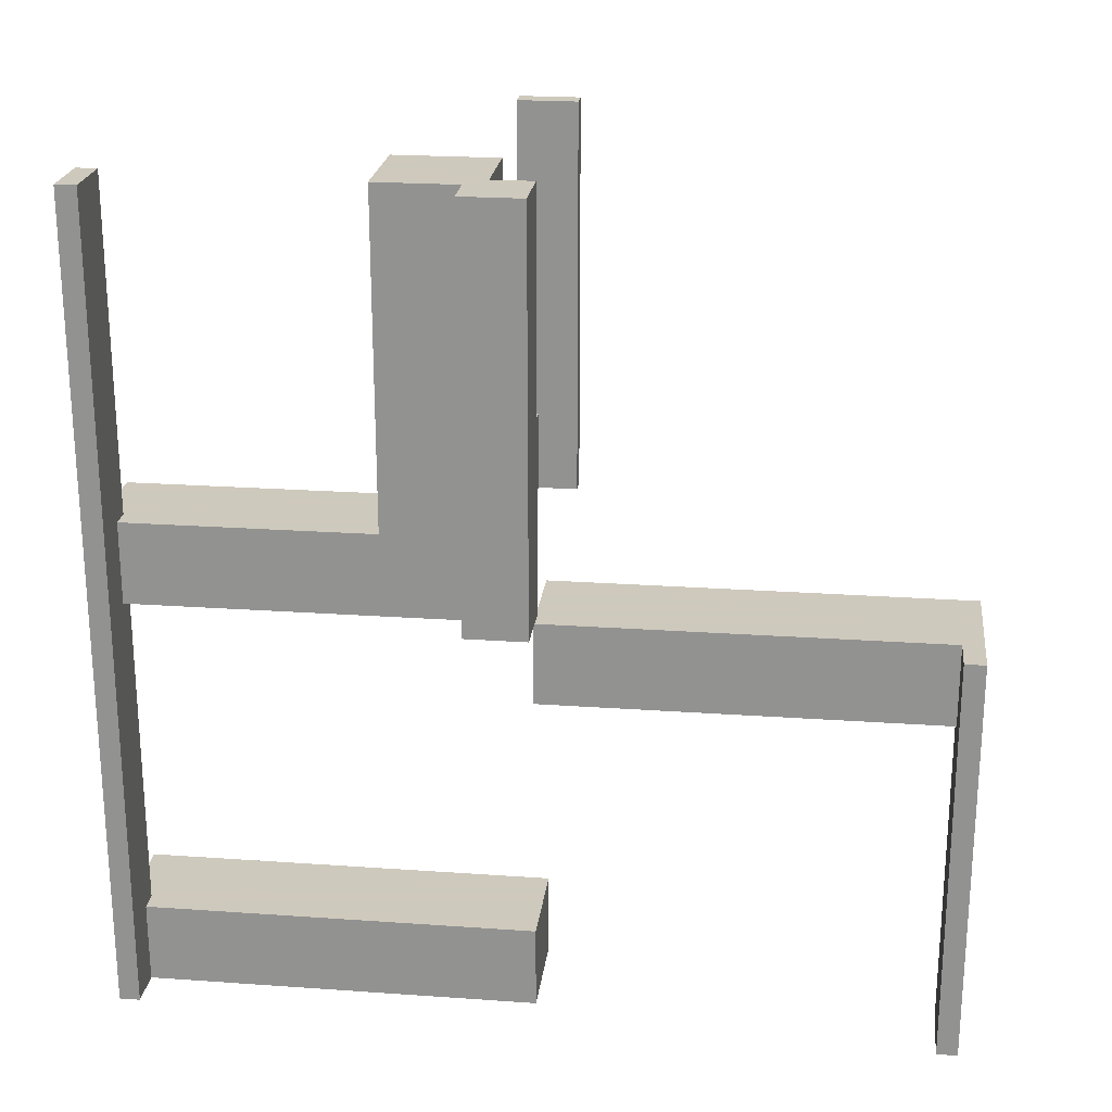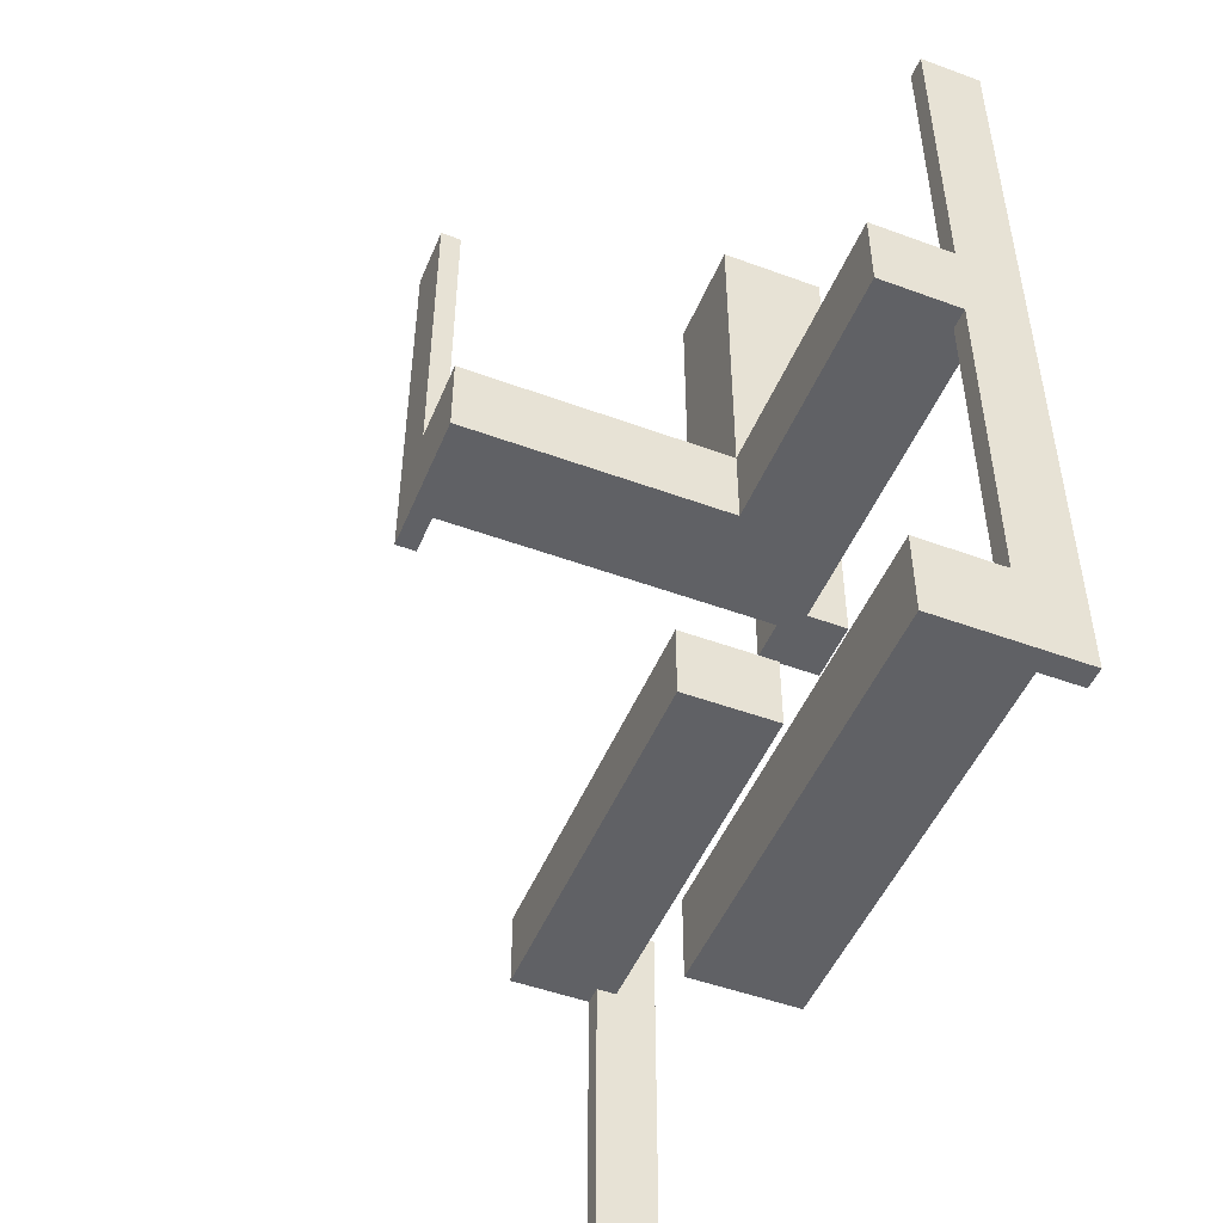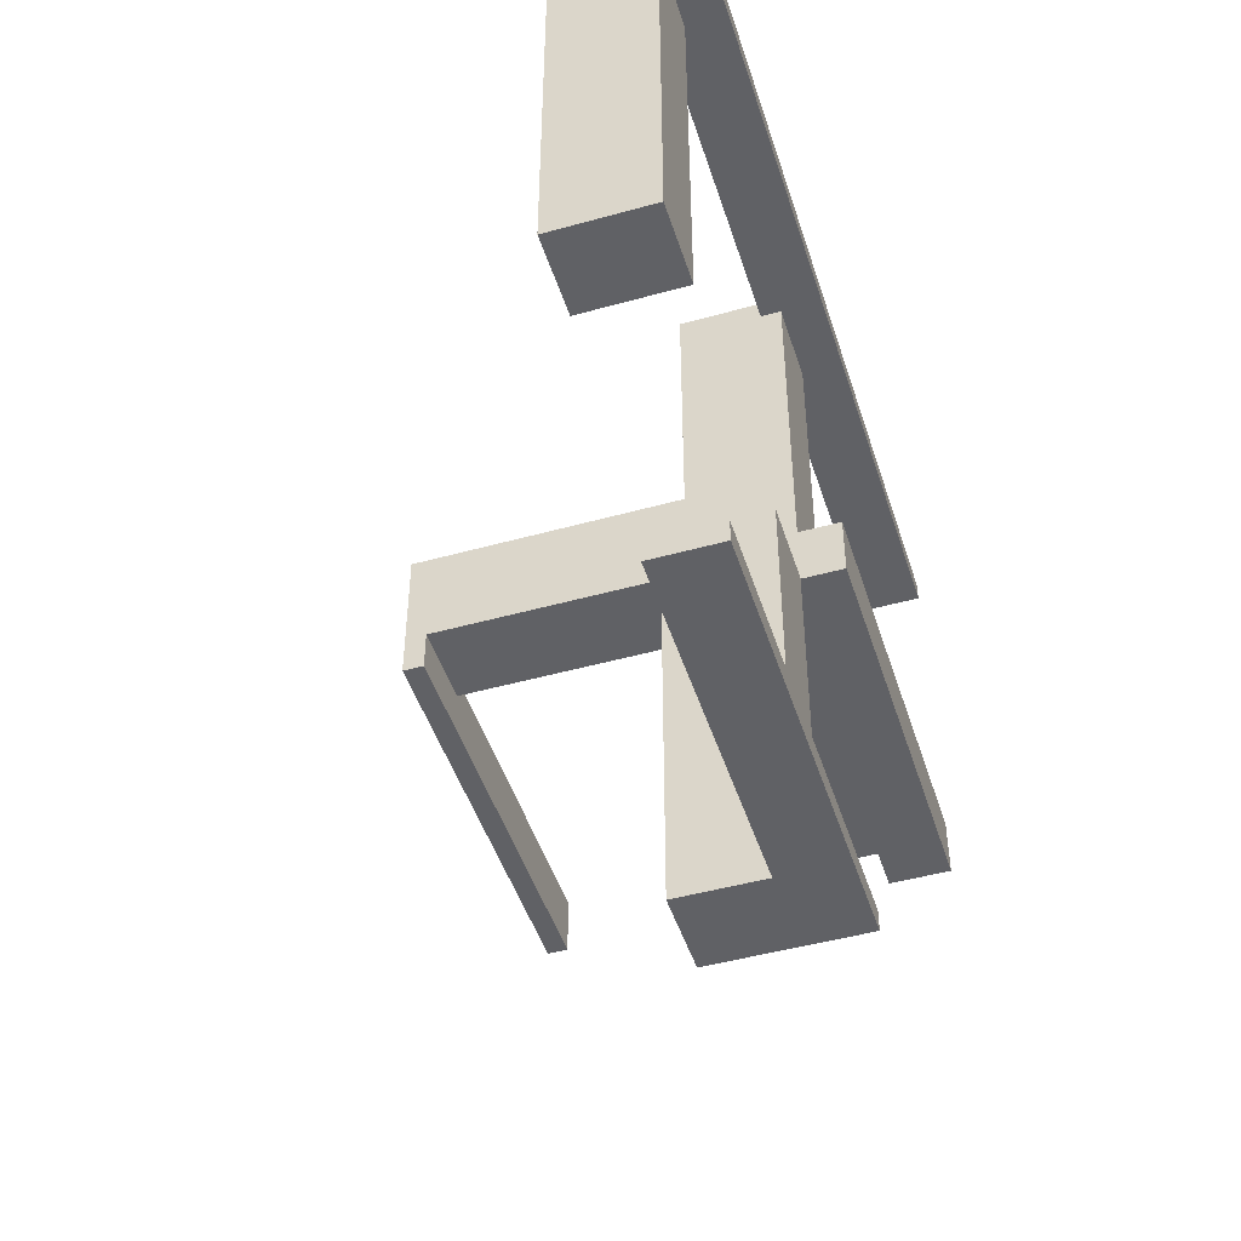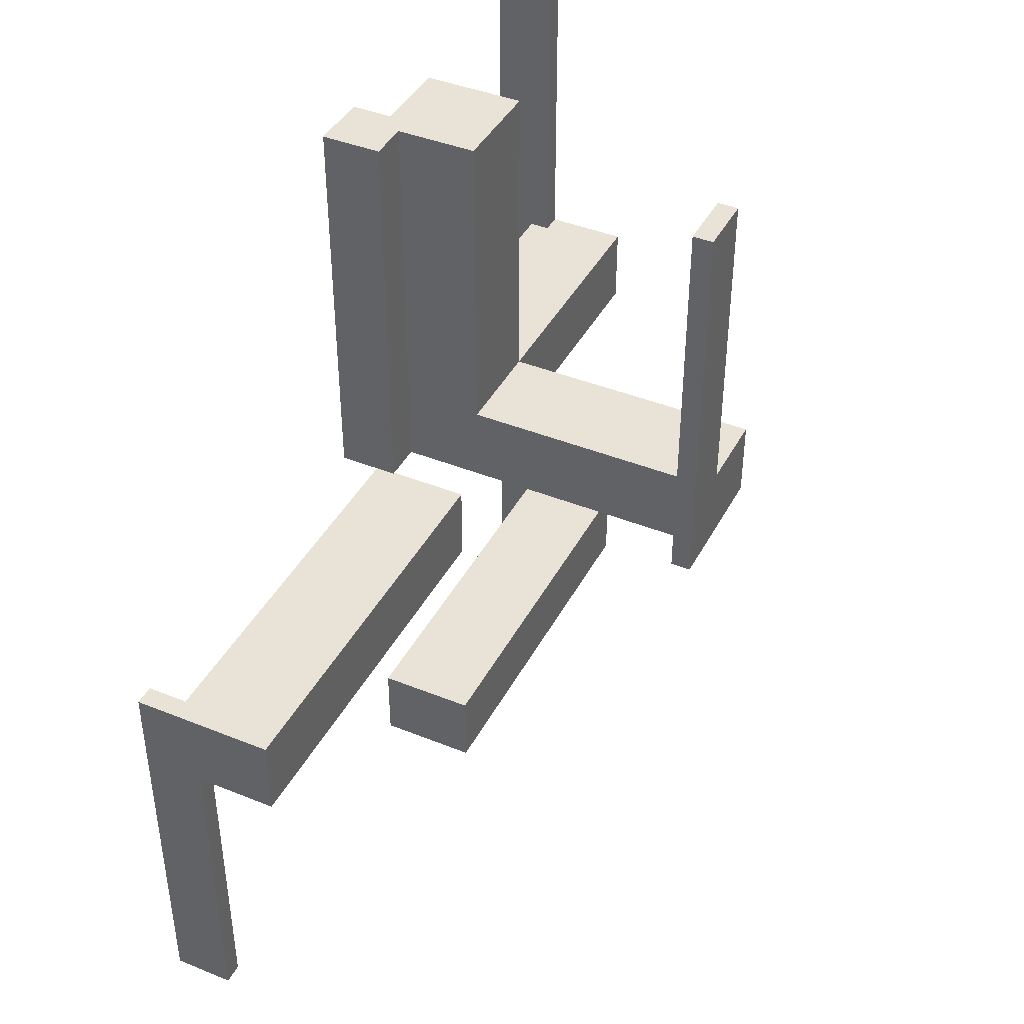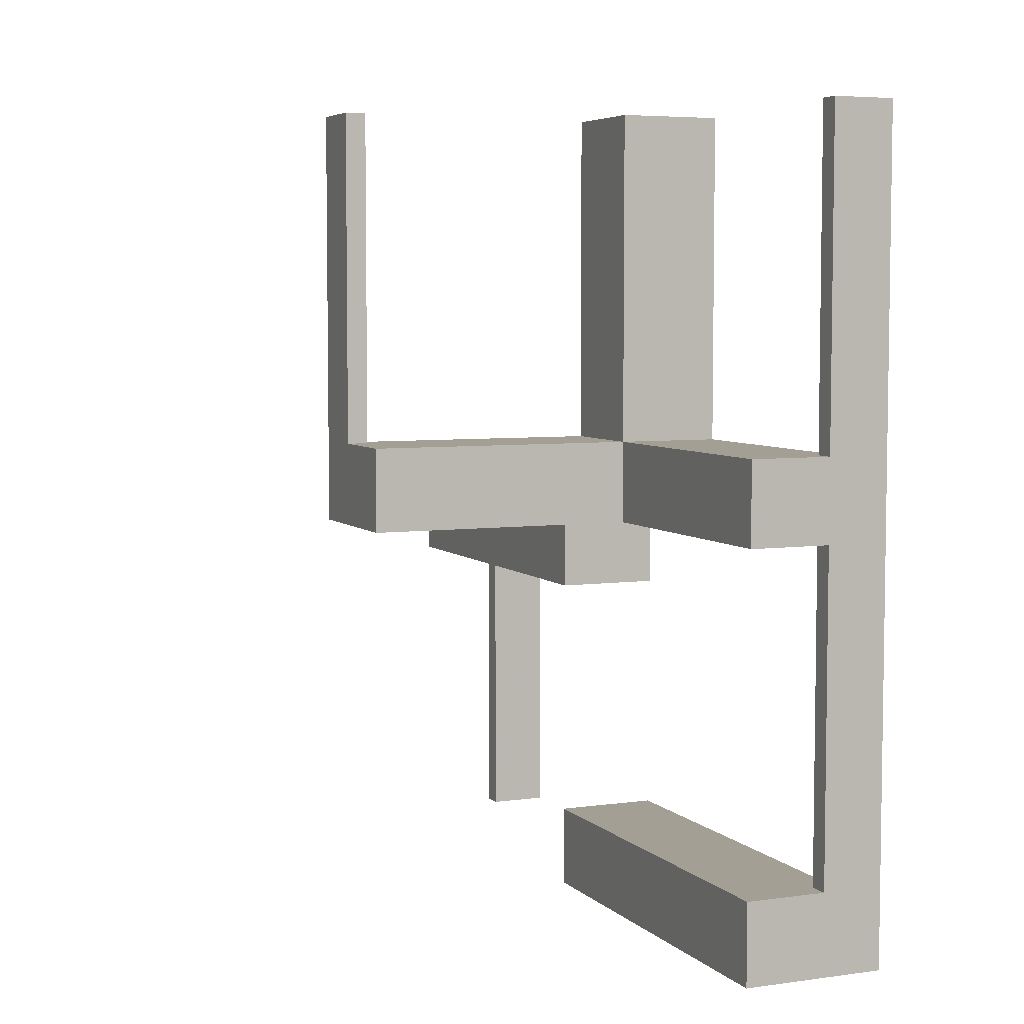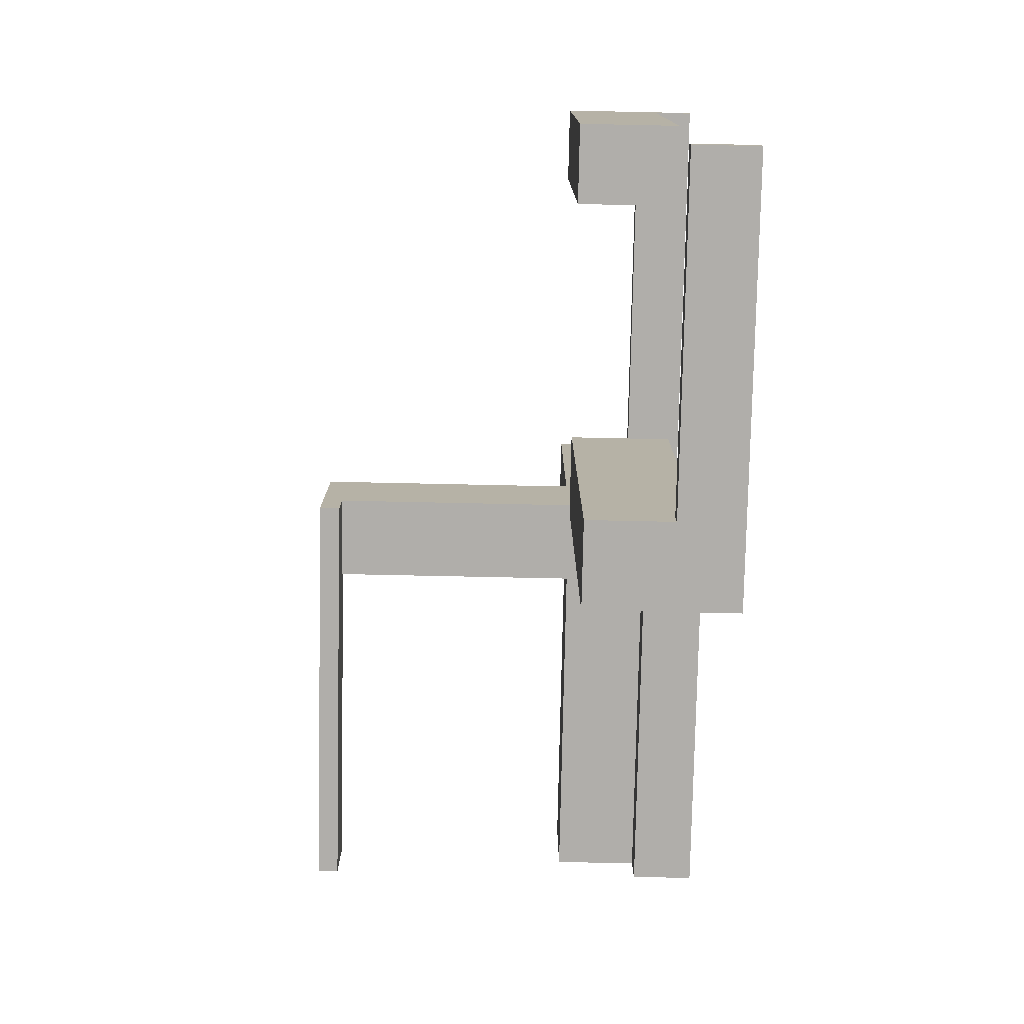
<metadata>
{"format":"obj","ext":"obj","renderer":"f3d","projection":"perspective","resolution":1024,"background":"white","views":[{"elev":22.6,"azim":-83.1,"up":"+Z"},{"elev":-49.1,"azim":157.8,"up":"+Z"},{"elev":-47.1,"azim":-162.5,"up":"+Y"},{"elev":41.6,"azim":26.0,"up":"+Z"},{"elev":5.5,"azim":156.9,"up":"+Z"},{"elev":-77.9,"azim":178.8,"up":"+Y"}]}
</metadata>
<code>
v 0 0 0
v 0 0 0.5
v 0 -0.475 0
v 0 -0.475 -0.5
v 0 -0.5 0
v 0 -0.5 -0.5
v 0 0.5 0
v 0 0.5 -0.5
v 0 0.5 0.5
v 0 0.475 0
v 0 0.475 -0.5
v 0 0.475 0.5
v 0 0.075 0
v 0 0.075 0.5
v 0.05 0 -0.5
v 0.05 0 -0.4
v 0.05 0.002063 0
v 0.05 0.002063 -0.1
v 0.05 -0.475 0
v 0.05 -0.475 -0.1
v 0.05 0.05 0
v 0.05 0.05 0.05
v 0.05 0.05 0.1
v 0.05 0.05 0.5
v 0.05 0.175 0.05
v 0.05 0.175 0.1
v 0.05 0.175 0.5
v 0.05 0.475 0
v 0.05 0.475 0.1
v 0.05 0.475 -0.5
v 0.05 0.475 -0.4
v 0.05 0.075 0
v 0.05 0.075 0.5
v 0.175 0 -0.5
v 0.175 0 -0.4
v 0.175 0.002063 0
v 0.175 0.002063 -0.1
v 0.175 0.05 0
v 0.175 0.05 0.05
v 0.175 0.05 0.1
v 0.175 0.05 0.5
v 0.175 0.175 0
v 0.175 0.175 0.05
v 0.175 0.175 0.1
v 0.175 0.175 0.5
v 0.175 -0.5 0
v 0.175 -0.5 -0.1
v 0.175 0.5 0
v 0.175 0.5 0.1
v 0.175 0.5 -0.5
v 0.175 0.5 -0.4
v 0.5 0 0
v 0.5 0 0.5
v 0.5 0.175 0
v 0.5 0.175 0.1
v 0.5 0.075 0
v 0.5 0.075 0.1
v 0.5 0.075 0.5
v 0.475 0 0
v 0.475 0 0.5
v 0.475 0.05 0
v 0.475 0.05 0.1
v 0.475 0.075 0
v 0.475 0.075 0.1
v 0.475 0.075 0.5
v 0.075 0 0
v 0.075 0 0.5
v 0.075 -0.475 0
v 0.075 -0.475 -0.5
v 0.075 -0.475 -0.1
v 0.075 0.05 0
v 0.075 0.05 0.5
v 0.075 -0.5 0
v 0.075 -0.5 -0.5
v 0.075 -0.5 -0.1
v 0.075 0.5 0
v 0.075 0.5 0.1
v 0.075 0.5 -0.5
v 0.075 0.5 0.5
v 0.075 0.5 -0.4
v 0.075 0.475 0
v 0.075 0.475 0.1
v 0.075 0.475 -0.5
v 0.075 0.475 0.5
v 0.075 0.475 -0.4
f 37 47 46
f 46 36 37
f 68 36 46
f 73 68 46
f 17 68 19
f 36 68 17
f 17 19 20
f 20 18 17
f 18 20 70
f 37 18 70
f 70 47 37
f 75 47 70
f 18 37 36
f 36 17 18
f 68 73 75
f 75 70 68
f 68 70 20
f 20 19 68
f 75 73 46
f 46 47 75
f 68 69 74
f 74 73 68
f 3 5 6
f 6 4 3
f 68 3 4
f 4 69 68
f 69 4 6
f 6 74 69
f 74 6 5
f 5 73 74
f 73 5 3
f 3 68 73
f 68 69 74
f 74 73 68
f 3 5 6
f 6 4 3
f 68 3 4
f 4 69 68
f 69 4 6
f 6 74 69
f 74 6 5
f 5 73 74
f 73 5 3
f 3 68 73
f 16 15 34
f 34 35 16
f 80 51 50
f 50 78 80
f 51 35 34
f 34 50 51
f 30 15 16
f 16 31 30
f 51 80 85
f 35 51 85
f 85 16 35
f 31 16 85
f 85 80 78
f 78 83 85
f 85 83 30
f 30 31 85
f 83 78 50
f 34 15 83
f 30 83 15
f 50 34 83
f 81 83 78
f 78 76 81
f 10 7 8
f 8 11 10
f 81 10 11
f 11 83 81
f 83 11 8
f 8 78 83
f 78 8 7
f 7 76 78
f 76 7 10
f 10 81 76
f 16 15 34
f 34 35 16
f 80 51 50
f 50 78 80
f 51 35 34
f 34 50 51
f 30 15 16
f 16 31 30
f 51 80 85
f 35 51 85
f 85 16 35
f 31 16 85
f 85 80 78
f 78 83 85
f 85 83 30
f 30 31 85
f 83 78 50
f 34 15 83
f 30 83 15
f 50 34 83
f 81 83 78
f 78 76 81
f 10 7 8
f 8 11 10
f 81 10 11
f 11 83 81
f 83 11 8
f 8 78 83
f 78 8 7
f 7 76 78
f 76 7 10
f 10 81 76
f 40 41 24
f 24 23 40
f 23 24 27
f 27 26 23
f 44 45 41
f 41 40 44
f 45 27 24
f 24 41 45
f 26 27 45
f 45 44 26
f 23 26 44
f 44 40 23
f 32 13 14
f 14 33 32
f 24 21 32
f 32 33 24
f 72 67 66
f 66 71 72
f 72 71 21
f 21 24 72
f 14 13 1
f 1 2 14
f 2 1 66
f 66 67 2
f 71 66 21
f 1 21 66
f 32 21 13
f 1 13 21
f 72 24 67
f 2 67 24
f 33 14 24
f 2 24 14
f 65 58 56
f 56 63 65
f 60 59 52
f 52 53 60
f 65 63 59
f 59 60 65
f 63 56 52
f 52 59 63
f 56 58 53
f 53 52 56
f 58 65 60
f 60 53 58
f 84 81 76
f 76 79 84
f 12 9 7
f 7 10 12
f 84 12 10
f 10 81 84
f 81 10 7
f 7 76 81
f 76 7 9
f 9 79 76
f 79 9 12
f 12 84 79
f 32 13 14
f 14 33 32
f 24 21 32
f 32 33 24
f 72 67 66
f 66 71 72
f 72 71 21
f 21 24 72
f 14 13 1
f 1 2 14
f 2 1 66
f 66 67 2
f 71 66 21
f 1 21 66
f 32 21 13
f 1 13 21
f 72 24 67
f 2 67 24
f 33 14 24
f 2 24 14
f 65 58 56
f 56 63 65
f 60 59 52
f 52 53 60
f 65 63 59
f 59 60 65
f 63 56 52
f 52 59 63
f 56 58 53
f 53 52 56
f 58 65 60
f 60 53 58
f 84 81 76
f 76 79 84
f 12 9 7
f 7 10 12
f 84 12 10
f 10 81 84
f 81 10 7
f 7 76 81
f 76 7 9
f 9 79 76
f 79 9 12
f 12 84 79
f 26 25 22
f 22 23 26
f 22 25 43
f 43 39 22
f 55 57 56
f 56 54 55
f 63 64 62
f 62 61 63
f 63 56 57
f 57 64 63
f 54 56 63
f 38 42 63
f 54 63 42
f 61 38 63
f 43 42 38
f 38 39 43
f 55 54 42
f 42 43 55
f 26 43 25
f 55 43 26
f 39 23 22
f 62 39 61
f 38 61 39
f 23 39 62
f 64 23 62
f 26 64 55
f 57 55 64
f 23 64 26
f 22 21 38
f 38 39 22
f 39 43 25
f 25 22 39
f 49 48 76
f 76 77 49
f 81 28 29
f 29 82 81
f 81 82 77
f 77 76 81
f 49 77 82
f 26 44 82
f 49 82 44
f 29 26 82
f 44 26 25
f 25 43 44
f 26 29 25
f 28 25 29
f 22 25 21
f 28 21 25
f 39 38 43
f 48 43 38
f 44 43 49
f 48 49 43
f 81 48 38
f 76 48 81
f 21 28 81
f 38 21 81

</code>
